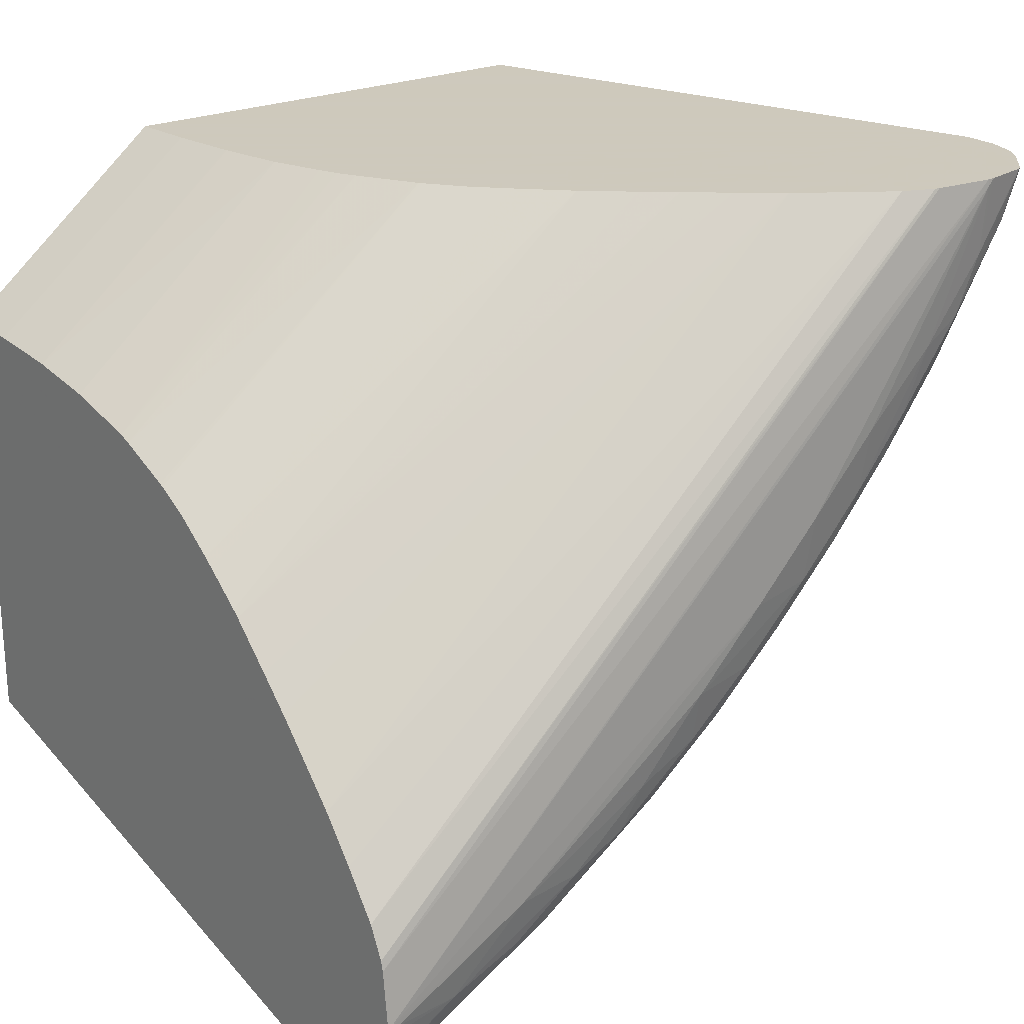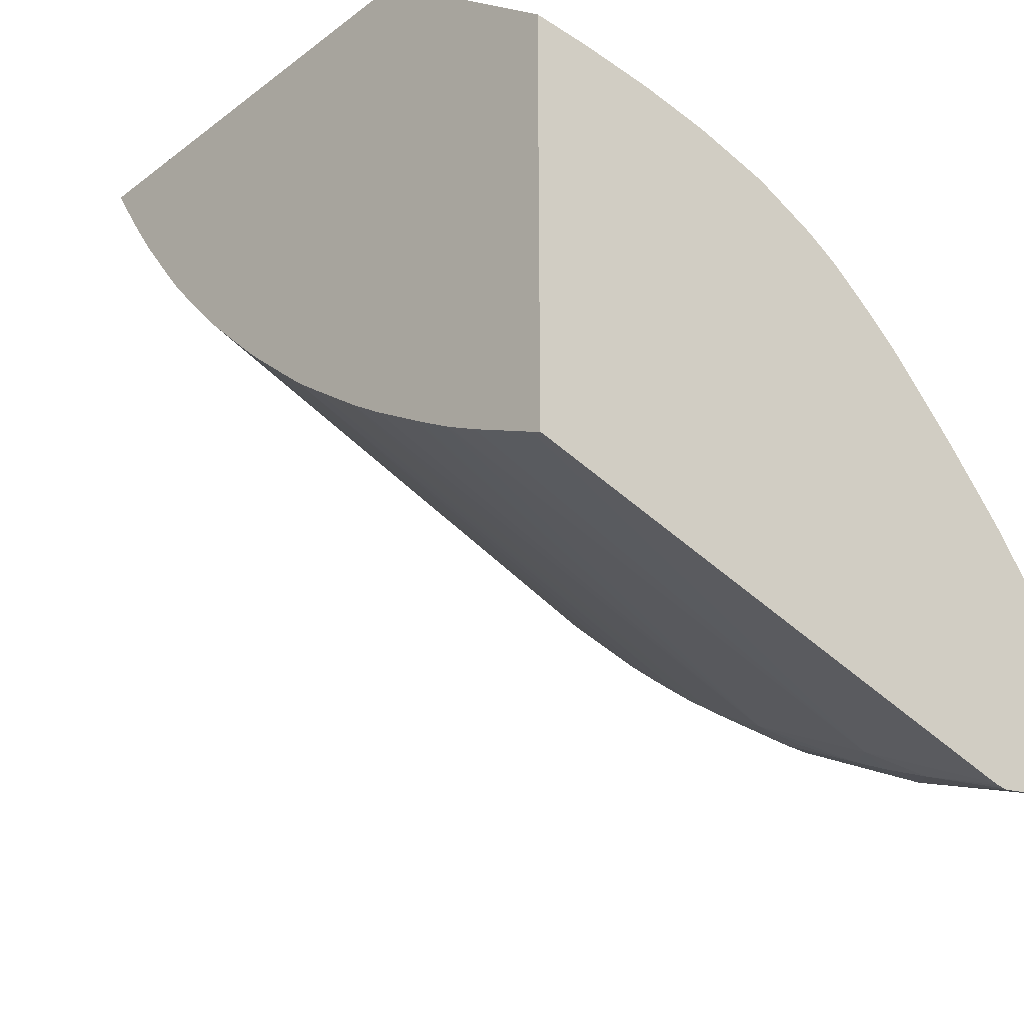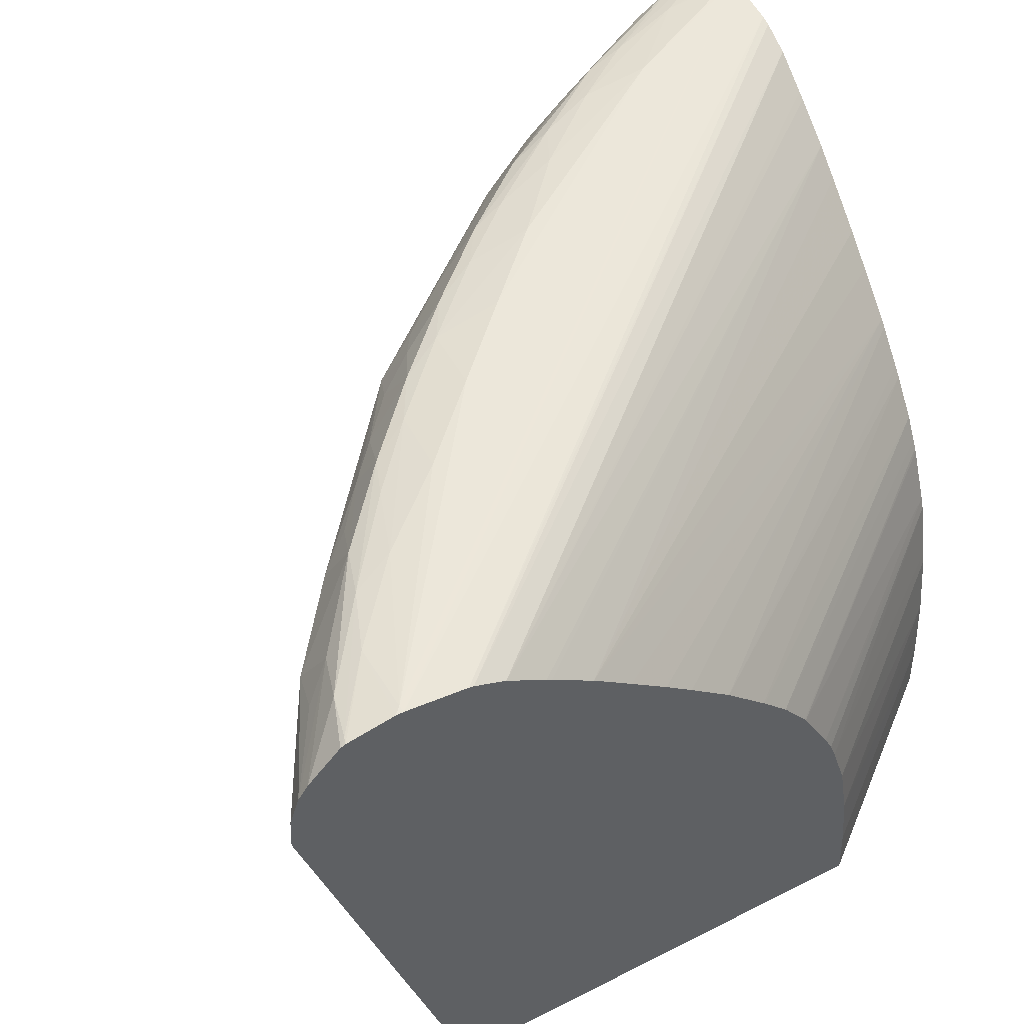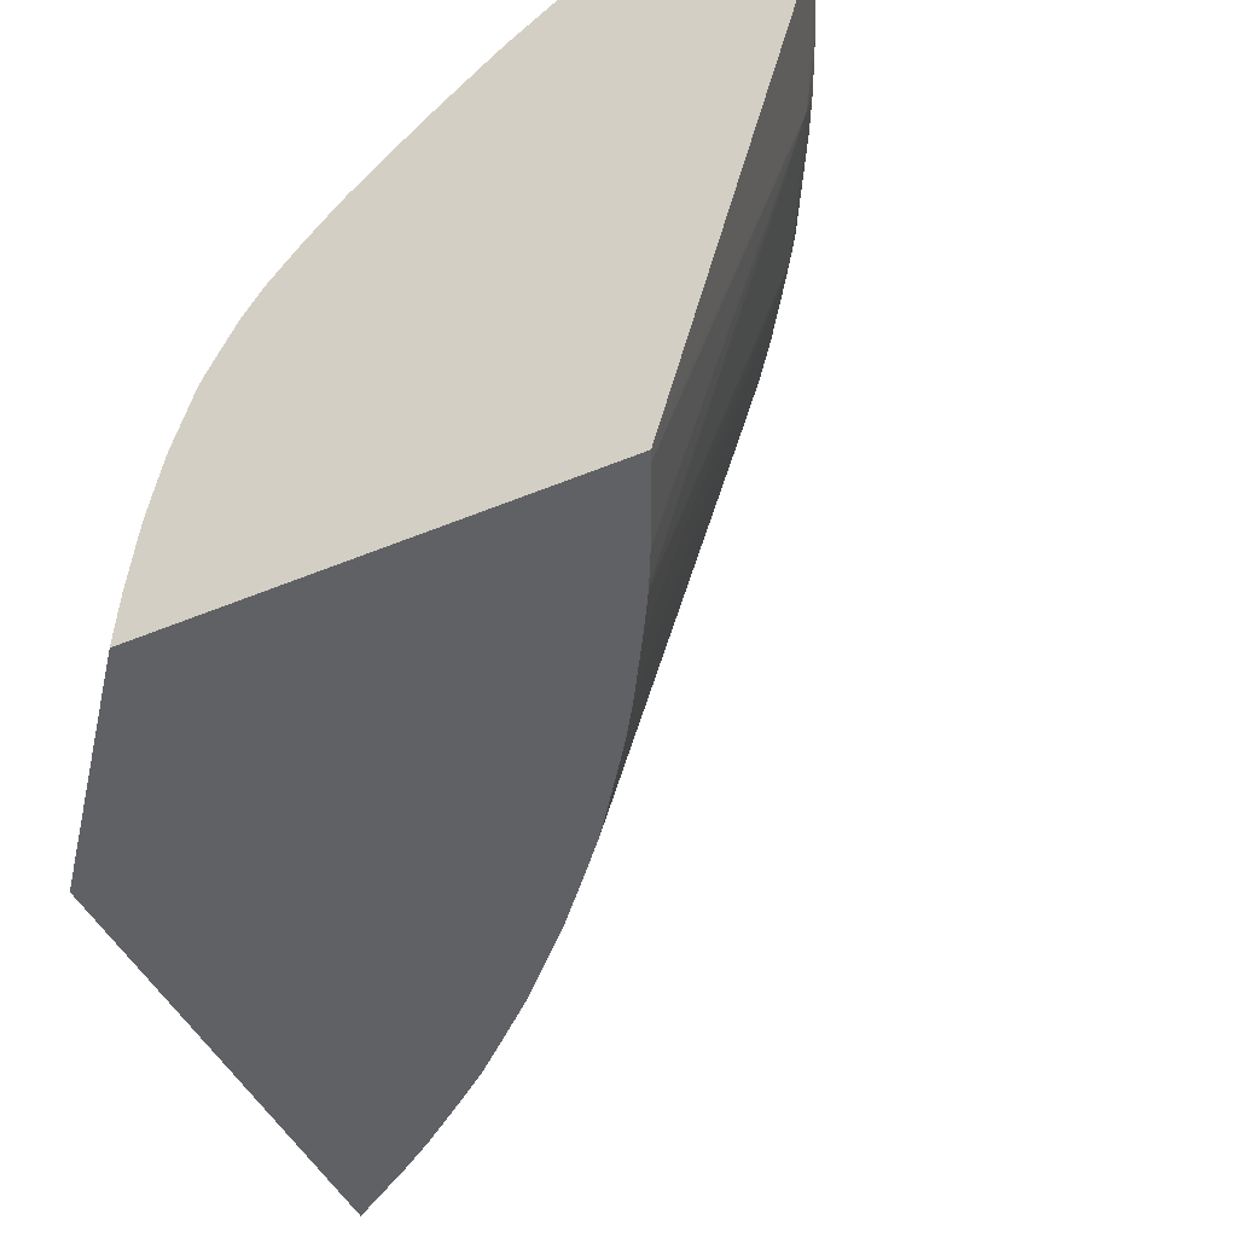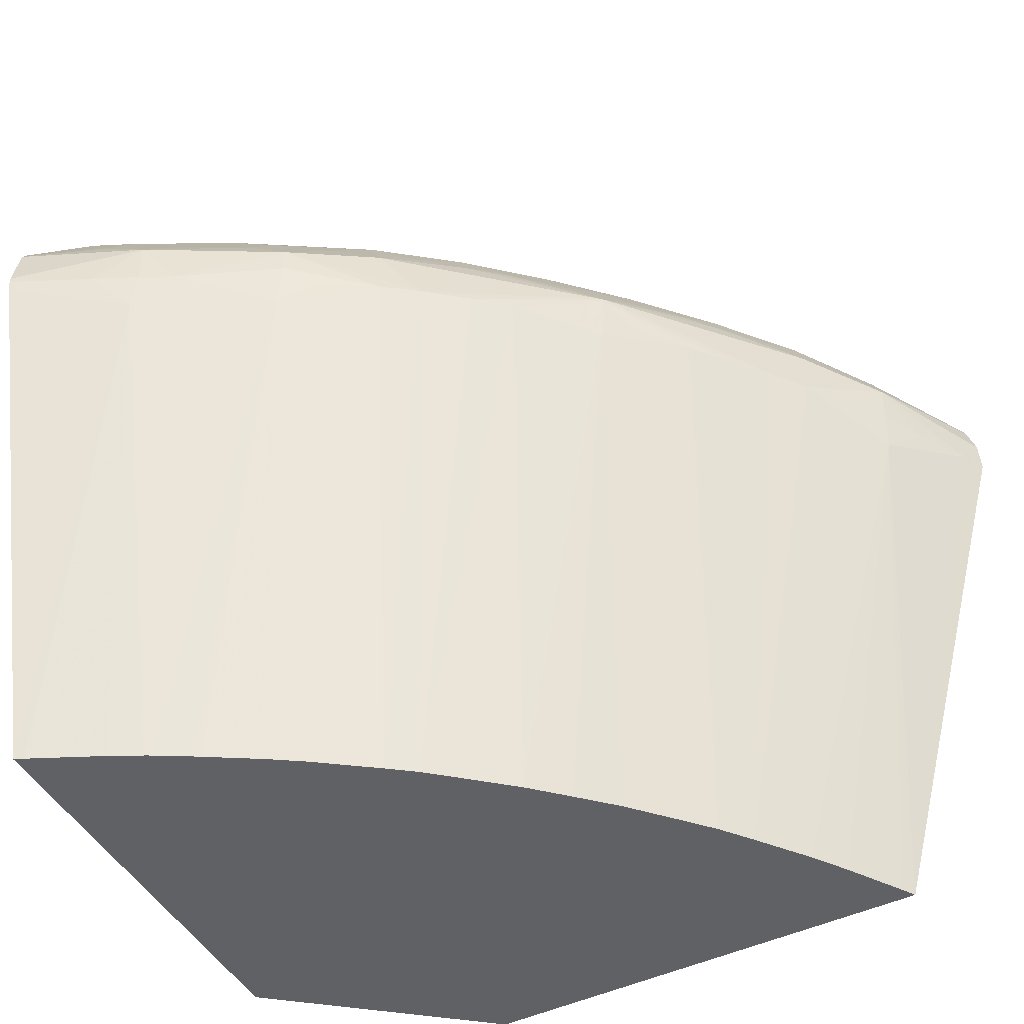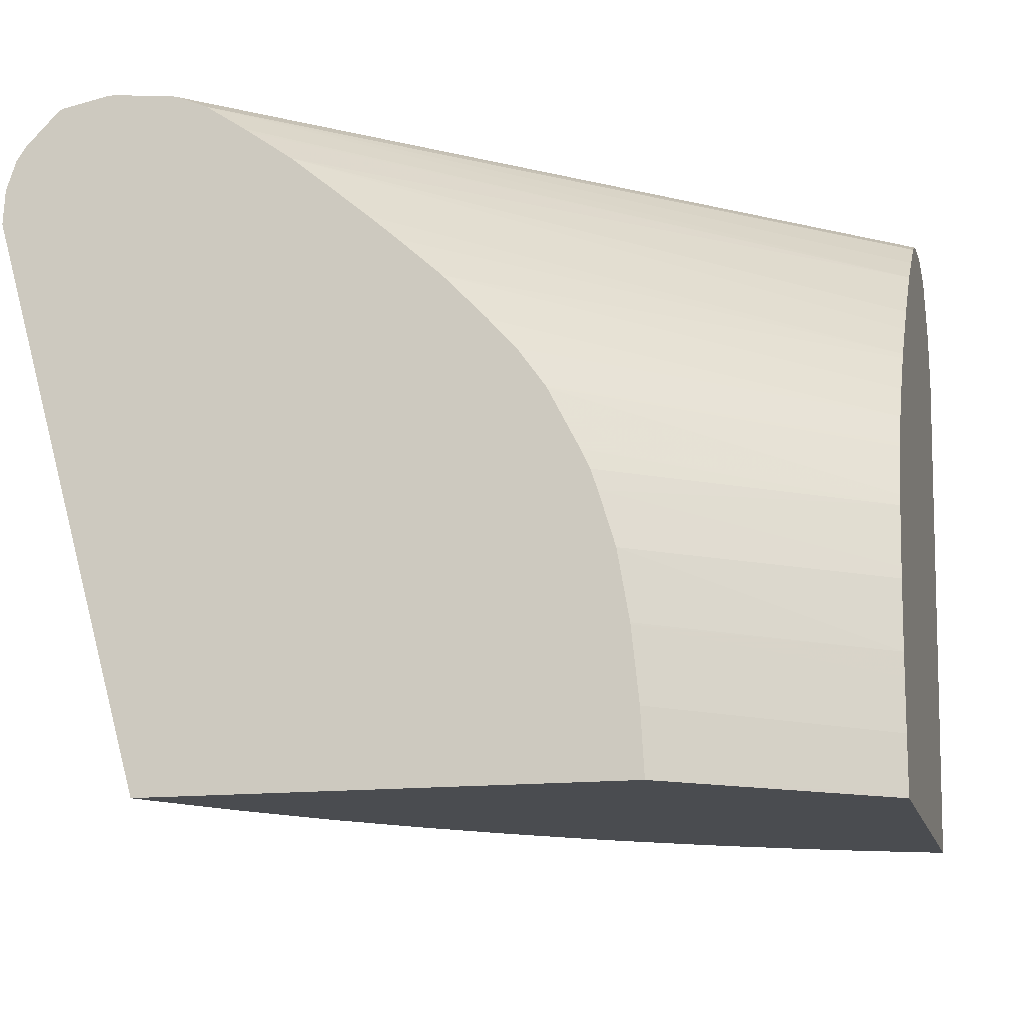
<metadata>
{"format":"obj","ext":"obj","renderer":"f3d","projection":"perspective","resolution":1024,"background":"white","views":[{"elev":22.6,"azim":-38.9,"up":"+Y"},{"elev":-28.7,"azim":-131.9,"up":"+Y"},{"elev":52.1,"azim":151.3,"up":"+Z"},{"elev":-47.3,"azim":-64.6,"up":"+Z"},{"elev":-47.2,"azim":28.2,"up":"+Z"},{"elev":-14.7,"azim":-166.2,"up":"+Z"}]}
</metadata>
<code>
v 0.04139 -0.02969 0.0674
v 0.04134 -0.02969 0.06841
v 0.04099 -0.03041 0.0674
v 0.03684 -0.02969 0.0511
v 0.04106 -0.02969 0.06928
v 0.03936 -0.03321 0.06874
v 0.04009 -0.03195 0.0674
v 0.03923 -0.03302 0.06632
v 0.03661 -0.03006 0.0511
v 0.02328 -0.02969 0.0511
v 0.04078 -0.02969 0.06969
v 0.03889 -0.03251 0.07012
v 0.0397 -0.03187 0.06944
v 0.03705 -0.03494 0.07043
v 0.03752 -0.03554 0.06906
v 0.03681 -0.03669 0.0674
v 0.0376 -0.03566 0.0674
v 0.03864 -0.03422 0.0674
v 0.03934 -0.03318 0.0674
v 0.03738 -0.03537 0.06596
v 0.03487 -0.03269 0.0511
v 0.03494 -0.03259 0.0511
v 0.03558 -0.03166 0.0511
v 0.01724 -0.03454 0.0511
v 0.01724 -0.03454 0.05123
v 0.01724 -0.03461 0.05281
v 0.02339 -0.02969 0.05296
v 0.03985 -0.02969 0.07066
v 0.03932 -0.03113 0.07058
v 0.03662 -0.03617 0.06963
v 0.03752 -0.03357 0.07069
v 0.03514 -0.03718 0.07054
v 0.03552 -0.03765 0.06947
v 0.03303 -0.04125 0.06846
v 0.03578 -0.03796 0.0674
v 0.03305 -0.03508 0.0511
v 0.03374 -0.03418 0.0511
v 0.03478 -0.03281 0.0511
v 0.01724 -0.04694 0.0511
v 0.01724 -0.03474 0.05434
v 0.0236 -0.02969 0.05502
v 0.0234 -0.02969 0.05308
v 0.03971 -0.02969 0.07073
v 0.03965 -0.02989 0.07072
v 0.03819 -0.03187 0.0708
v 0.03626 -0.03416 0.07085
v 0.03557 -0.03608 0.07069
v 0.03392 -0.03798 0.07071
v 0.03315 -0.03932 0.07058
v 0.03464 -0.03868 0.06947
v 0.03303 -0.04125 0.06836
v 0.0335 -0.04009 0.06928
v 0.03247 -0.04069 0.06984
v 0.03186 -0.04171 0.06928
v 0.03045 -0.04285 0.06947
v 0.02942 -0.04374 0.06947
v 0.02731 -0.04571 0.06903
v 0.02844 -0.04502 0.0674
v 0.02972 -0.04399 0.0674
v 0.03492 -0.03899 0.0674
v 0.03228 -0.03595 0.0511
v 0.01724 -0.05126 0.06722
v 0.01752 -0.04682 0.0511
v 0.02074 -0.04954 0.06627
v 0.01724 -0.0348 0.05502
v 0.0236 -0.02969 0.05508
v 0.03838 -0.02969 0.07097
v 0.03817 -0.02989 0.07099
v 0.03405 -0.03608 0.07097
v 0.03198 -0.03814 0.071
v 0.03186 -0.04009 0.07073
v 0.0311 -0.04137 0.07057
v 0.03372 -0.04032 0.06757
v 0.03076 -0.04312 0.0674
v 0.0321 -0.04193 0.06757
v 0.03287 -0.04109 0.06699
v 0.02896 -0.04335 0.07053
v 0.02794 -0.04482 0.06962
v 0.02669 -0.04525 0.07041
v 0.02582 -0.04639 0.06954
v 0.02494 -0.04754 0.06867
v 0.02741 -0.04578 0.0674
v 0.02602 -0.0418 0.0511
v 0.02681 -0.04121 0.0511
v 0.0311 -0.03726 0.0511
v 0.01724 -0.05132 0.06754
v 0.01961 -0.05029 0.0674
v 0.01744 -0.05121 0.06736
v 0.01956 -0.04585 0.0511
v 0.02049 -0.04538 0.0511
v 0.02058 -0.04533 0.0511
v 0.02473 -0.0474 0.06646
v 0.02201 -0.04913 0.0674
v 0.02097 -0.04966 0.0674
v 0.01724 -0.03513 0.05709
v 0.02394 -0.02969 0.05704
v 0.03816 -0.02969 0.07098
v 0.02992 -0.0402 0.071
v 0.01724 -0.04845 0.071
v 0.02786 -0.04226 0.07098
v 0.02975 -0.04214 0.07071
v 0.02766 -0.04048 0.0511
v 0.02902 -0.03929 0.0511
v 0.03005 -0.03829 0.0511
v 0.02786 -0.04377 0.07069
v 0.02531 -0.0457 0.07068
v 0.02285 -0.0475 0.07055
v 0.02422 -0.04707 0.07005
v 0.02362 -0.04784 0.0694
v 0.02098 -0.04966 0.06881
v 0.02494 -0.04754 0.06784
v 0.0257 -0.04693 0.06725
v 0.02435 -0.04301 0.0511
v 0.02448 -0.04292 0.0511
v 0.01724 -0.05132 0.0677
v 0.02067 -0.04528 0.0511
v 0.02392 -0.04803 0.06725
v 0.02165 -0.04471 0.0511
v 0.02184 -0.04459 0.0511
v 0.02332 -0.0437 0.0511
v 0.02425 -0.04308 0.0511
v 0.01724 -0.03521 0.05743
v 0.0244 -0.02969 0.05857
v 0.03642 -0.02969 0.07075
v 0.01724 -0.04679 0.07081
v 0.02167 -0.04639 0.071
v 0.01724 -0.04871 0.07097
v 0.01754 -0.04845 0.071
v 0.02592 -0.04446 0.07086
v 0.02362 -0.04639 0.07078
v 0.02167 -0.04779 0.07069
v 0.01876 -0.04956 0.07055
v 0.02014 -0.04921 0.07018
v 0.02167 -0.04885 0.06948
v 0.01951 -0.04993 0.06948
v 0.01724 -0.05105 0.06915
v 0.01724 -0.03567 0.05926
v 0.02459 -0.02969 0.05915
v 0.03628 -0.02969 0.07072
v 0.01724 -0.0465 0.07075
v 0.01951 -0.0485 0.0708
v 0.01724 -0.04984 0.0707
v 0.01754 -0.04979 0.07068
v 0.01724 -0.04999 0.07059
v 0.01724 -0.05088 0.06943
v 0.01744 -0.05084 0.06936
v 0.01724 -0.0358 0.05959
v 0.02485 -0.02969 0.05969
v 0.03539 -0.02969 0.07032
v 0.01724 -0.04562 0.07035
v 0.01724 -0.0365 0.06116
v 0.02573 -0.02969 0.06142
v 0.02572 -0.02969 0.0614
v 0.03426 -0.02969 0.06954
v 0.01724 -0.04318 0.06853
v 0.01724 -0.04436 0.06943
v 0.01724 -0.04456 0.06958
v 0.01724 -0.03656 0.06128
v 0.02577 -0.02969 0.06148
v 0.03411 -0.02969 0.06943
v 0.01724 -0.0424 0.06783
v 0.03288 -0.02969 0.06853
v 0.01724 -0.0367 0.06152
v 0.02653 -0.02969 0.06255
v 0.01724 -0.04114 0.0667
v 0.03174 -0.02969 0.06757
v 0.01724 -0.03913 0.06471
v 0.01724 -0.04027 0.06585
v 0.01724 -0.0371 0.06221
v 0.02731 -0.02969 0.06343
v 0.03064 -0.02969 0.06663
v 0.01724 -0.03895 0.06453
v 0.02981 -0.02969 0.06589
v 0.01724 -0.0379 0.06327
v 0.02734 -0.02969 0.06346
v 0.01724 -0.03811 0.06353
v 0.02857 -0.02969 0.06476
f 1 2 3
f 1 3 4
f 1 4 10
f 1 10 27
f 1 27 42
f 1 42 41
f 1 41 66
f 1 66 96
f 1 96 123
f 1 123 138
f 1 138 148
f 1 148 153
f 1 153 152
f 1 152 159
f 1 159 164
f 1 164 170
f 1 170 175
f 1 175 177
f 1 177 173
f 1 173 171
f 1 171 166
f 1 166 162
f 1 162 160
f 1 160 154
f 1 154 149
f 1 149 139
f 1 139 124
f 1 124 97
f 1 97 67
f 1 67 43
f 1 43 28
f 1 28 11
f 1 11 5
f 1 5 2
f 2 5 6
f 2 6 3
f 3 6 7
f 3 7 8
f 3 8 4
f 4 8 9
f 4 9 23
f 4 23 22
f 4 22 21
f 4 21 38
f 4 38 37
f 4 37 36
f 4 36 61
f 4 61 85
f 4 85 104
f 4 104 103
f 4 103 102
f 4 102 84
f 4 84 83
f 4 83 114
f 4 114 113
f 4 113 121
f 4 121 120
f 4 120 119
f 4 119 118
f 4 118 116
f 4 116 91
f 4 91 90
f 4 90 89
f 4 89 63
f 4 63 39
f 4 39 24
f 4 24 10
f 5 11 12
f 5 12 13
f 5 13 6
f 6 13 12
f 6 12 14
f 6 14 15
f 6 15 16
f 6 16 17
f 6 17 18
f 6 18 19
f 6 19 7
f 7 19 8
f 8 19 18
f 8 18 17
f 8 17 20
f 8 20 21
f 8 21 22
f 8 22 23
f 8 23 9
f 10 24 25
f 10 25 26
f 10 26 27
f 11 28 29
f 11 29 12
f 12 29 14
f 14 30 15
f 14 29 31
f 14 31 32
f 14 32 33
f 14 33 30
f 15 30 33
f 15 33 34
f 15 34 16
f 16 34 35
f 16 35 36
f 16 36 37
f 16 37 17
f 17 37 20
f 20 37 38
f 20 38 21
f 24 39 62
f 24 62 86
f 24 86 115
f 24 115 136
f 24 136 145
f 24 145 144
f 24 144 142
f 24 142 127
f 24 127 99
f 24 99 125
f 24 125 140
f 24 140 150
f 24 150 157
f 24 157 156
f 24 156 155
f 24 155 161
f 24 161 165
f 24 165 168
f 24 168 167
f 24 167 172
f 24 172 176
f 24 176 174
f 24 174 169
f 24 169 163
f 24 163 158
f 24 158 151
f 24 151 147
f 24 147 137
f 24 137 122
f 24 122 95
f 24 95 65
f 24 65 40
f 24 40 26
f 24 26 25
f 26 40 41
f 26 41 42
f 26 42 27
f 28 43 44
f 28 44 29
f 29 44 31
f 31 44 45
f 31 45 46
f 31 46 47
f 31 47 32
f 32 47 48
f 32 48 49
f 32 49 50
f 32 50 33
f 33 50 34
f 34 51 35
f 34 50 52
f 34 52 53
f 34 53 54
f 34 54 55
f 34 55 56
f 34 56 57
f 34 57 58
f 34 58 59
f 34 59 51
f 35 51 60
f 35 60 36
f 36 60 61
f 39 63 64
f 39 64 62
f 40 65 41
f 41 65 66
f 43 67 45
f 43 45 44
f 45 68 46
f 45 67 68
f 46 69 48
f 46 48 47
f 46 68 69
f 48 69 70
f 48 70 71
f 48 71 49
f 49 52 50
f 49 71 72
f 49 72 53
f 49 53 52
f 51 73 60
f 51 59 74
f 51 74 75
f 51 75 76
f 51 76 73
f 53 72 54
f 54 72 55
f 55 72 77
f 55 77 56
f 56 77 78
f 56 78 57
f 57 78 79
f 57 79 80
f 57 80 81
f 57 81 58
f 58 81 82
f 58 82 83
f 58 83 84
f 58 84 59
f 59 84 74
f 60 73 76
f 60 76 85
f 60 85 61
f 62 64 87
f 62 87 88
f 62 88 86
f 63 89 64
f 64 90 91
f 64 91 92
f 64 92 93
f 64 93 94
f 64 94 87
f 64 89 90
f 65 95 96
f 65 96 66
f 67 97 68
f 68 98 70
f 68 70 69
f 68 97 99
f 68 99 98
f 70 98 71
f 71 98 100
f 71 100 101
f 71 101 72
f 72 101 77
f 74 84 102
f 74 102 103
f 74 103 76
f 74 76 75
f 76 103 104
f 76 104 85
f 77 105 106
f 77 106 79
f 77 79 78
f 77 101 105
f 79 106 107
f 79 107 108
f 79 108 80
f 80 108 81
f 81 108 109
f 81 109 110
f 81 110 93
f 81 93 111
f 81 111 82
f 82 111 112
f 82 112 92
f 82 92 113
f 82 113 114
f 82 114 83
f 86 88 87
f 86 87 115
f 87 110 115
f 87 94 110
f 91 116 92
f 92 112 111
f 92 111 117
f 92 117 93
f 92 116 118
f 92 118 119
f 92 119 120
f 92 120 121
f 92 121 113
f 93 110 94
f 93 117 111
f 95 122 123
f 95 123 96
f 97 124 125
f 97 125 99
f 98 99 126
f 98 126 100
f 99 127 128
f 99 128 126
f 100 129 105
f 100 105 101
f 100 126 129
f 105 129 106
f 106 130 131
f 106 131 107
f 106 129 130
f 107 131 132
f 107 132 133
f 107 133 134
f 107 134 109
f 107 109 108
f 109 134 110
f 110 134 133
f 110 133 135
f 110 135 136
f 110 136 115
f 122 137 123
f 123 137 138
f 124 139 140
f 124 140 125
f 126 128 141
f 126 141 130
f 126 130 129
f 127 142 141
f 127 141 128
f 130 141 131
f 131 141 143
f 131 143 132
f 132 143 144
f 132 144 145
f 132 145 146
f 132 146 135
f 132 135 133
f 135 146 136
f 136 146 145
f 137 147 148
f 137 148 138
f 139 149 150
f 139 150 140
f 141 142 143
f 142 144 143
f 147 151 152
f 147 152 153
f 147 153 148
f 149 154 155
f 149 155 156
f 149 156 157
f 149 157 150
f 151 158 152
f 152 158 159
f 154 160 155
f 155 160 162
f 155 162 161
f 158 163 159
f 159 163 164
f 161 162 165
f 162 166 167
f 162 167 168
f 162 168 165
f 163 169 164
f 164 169 170
f 166 171 167
f 167 171 173
f 167 173 172
f 169 174 175
f 169 175 170
f 172 173 177
f 172 177 176
f 174 176 177
f 174 177 175

</code>
